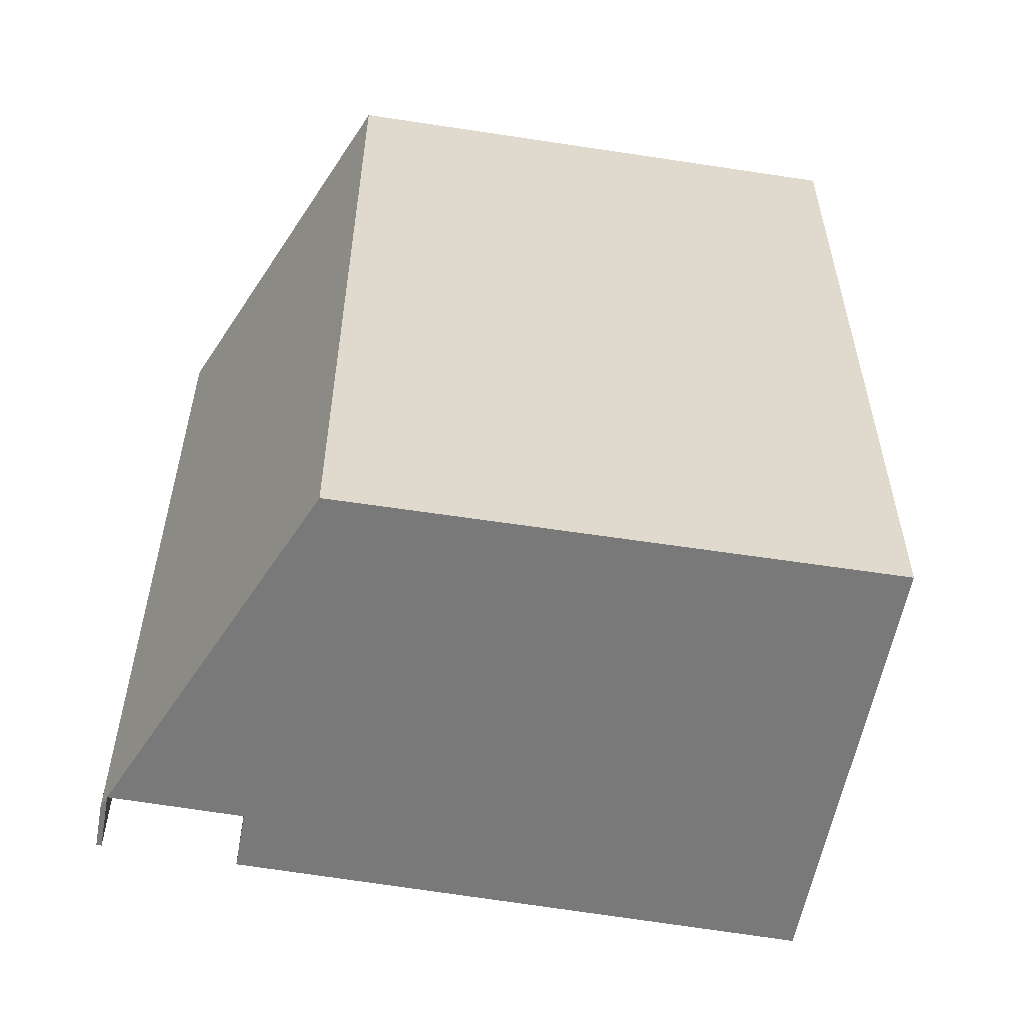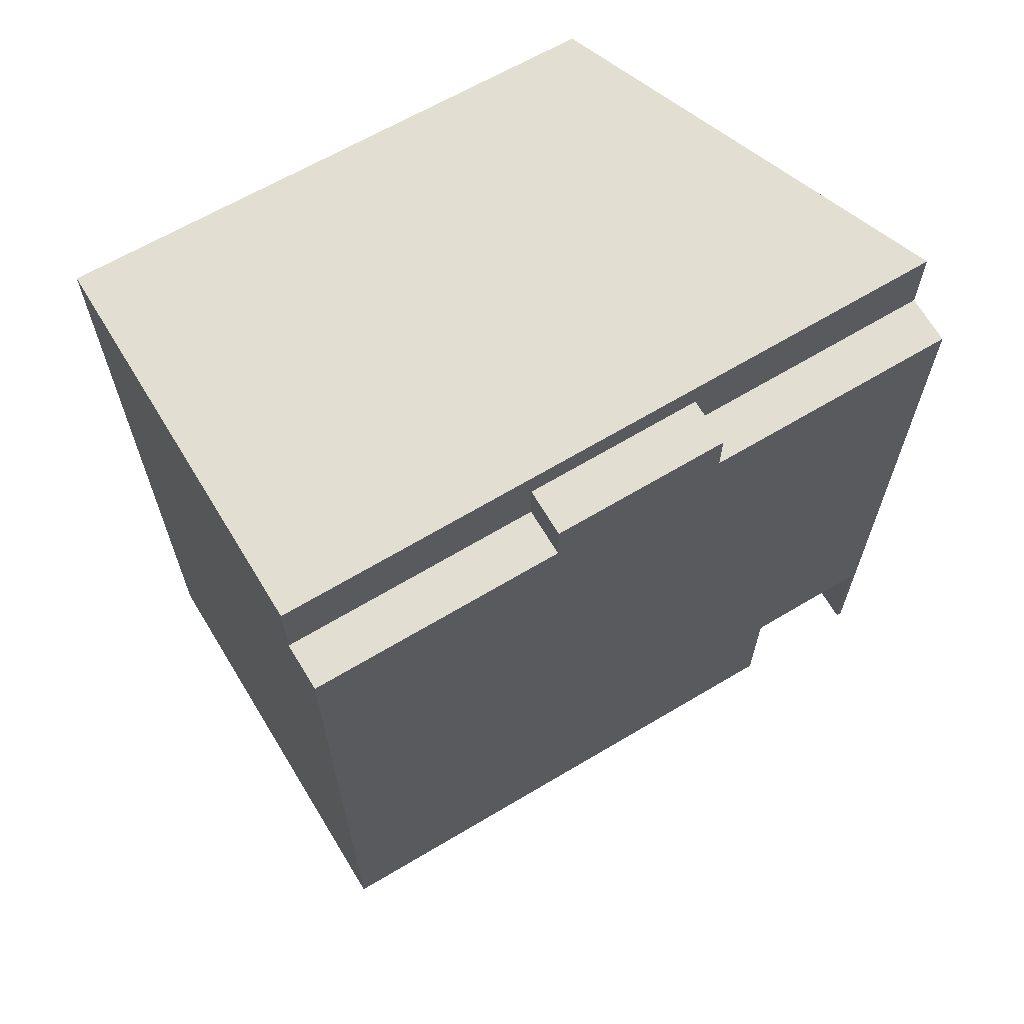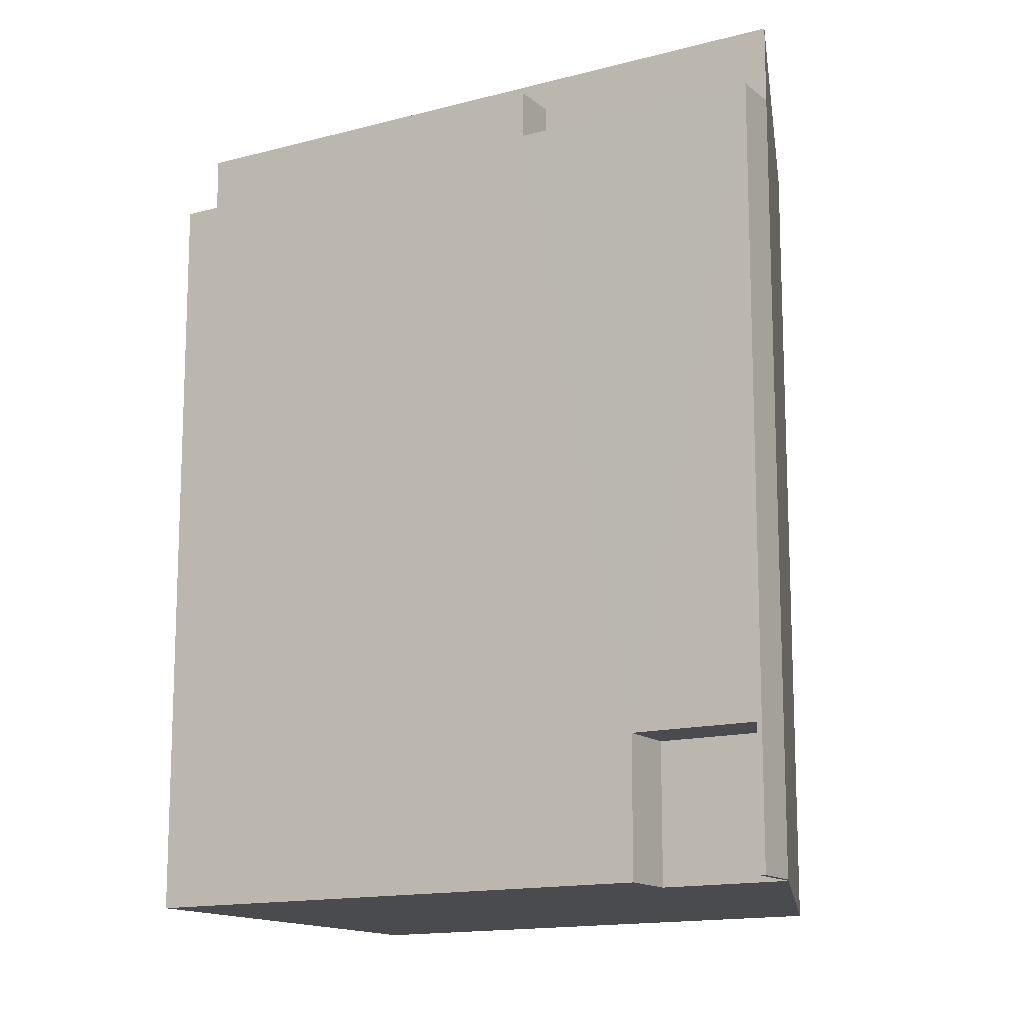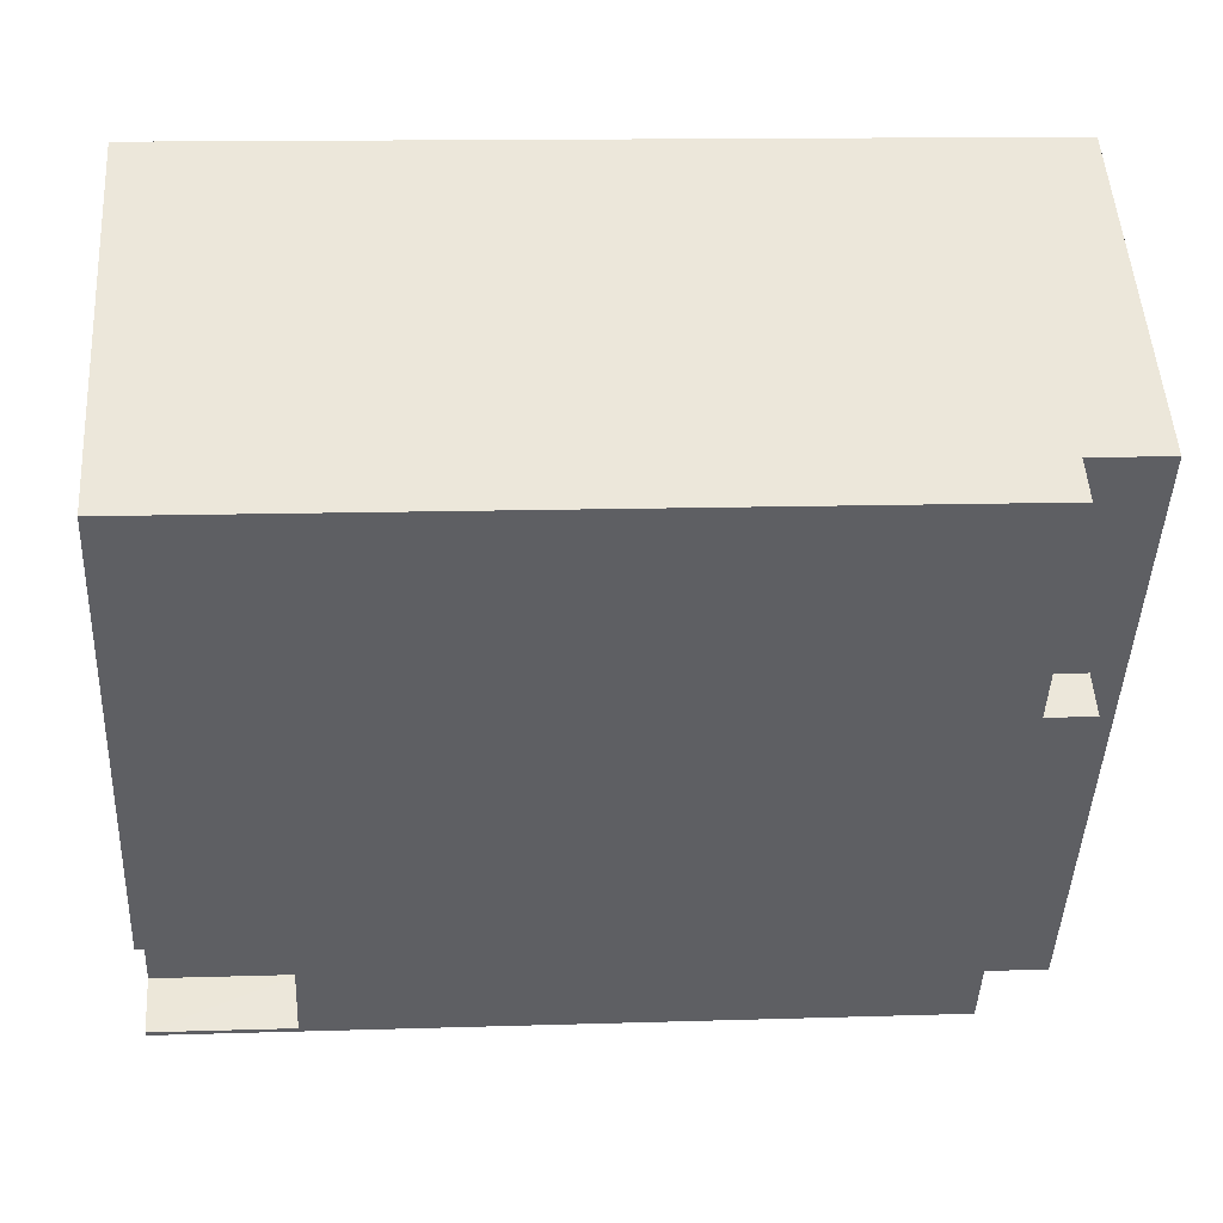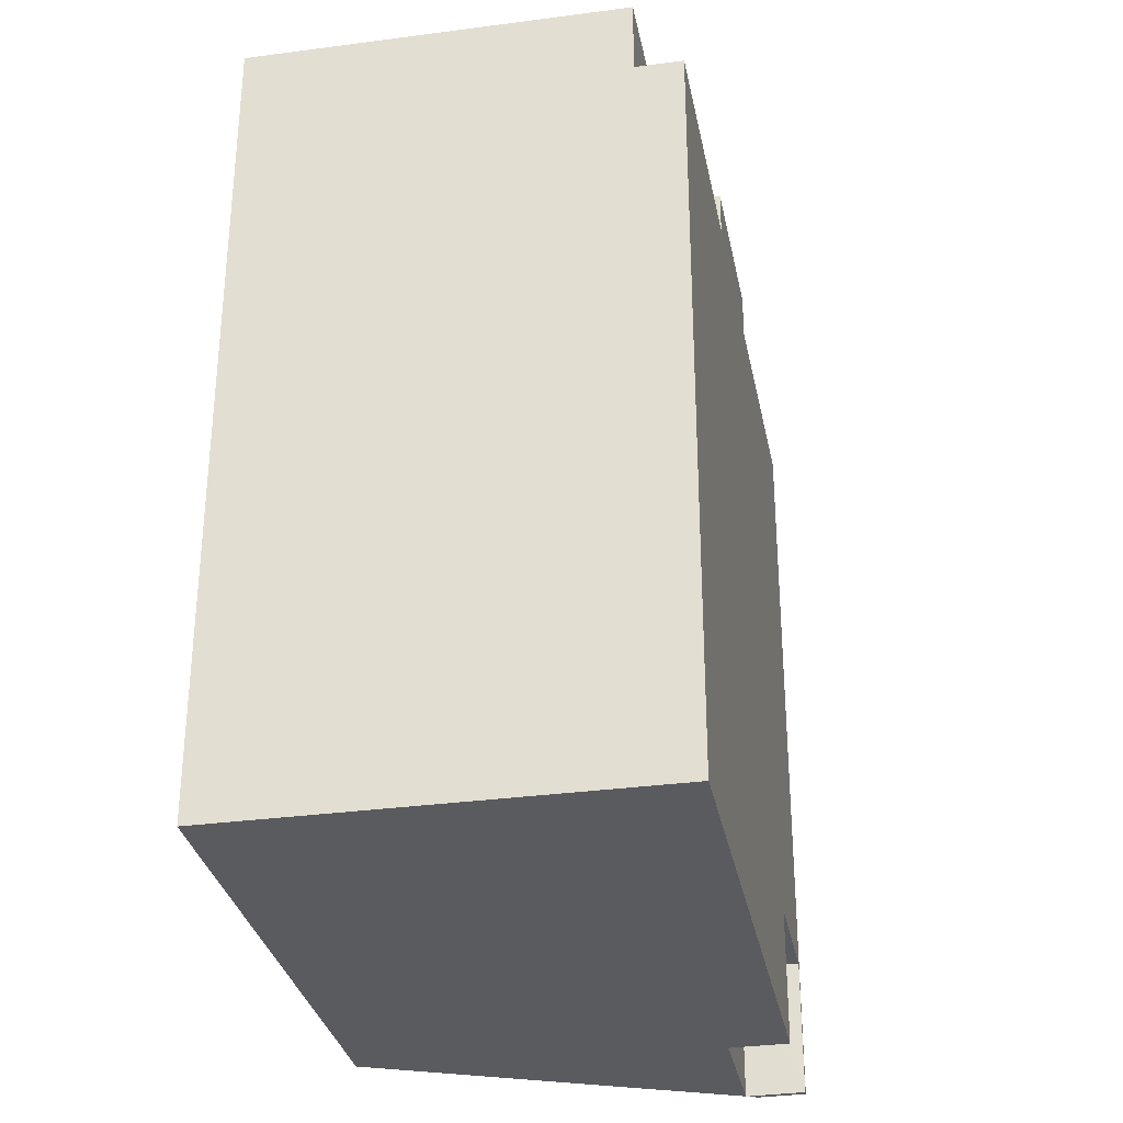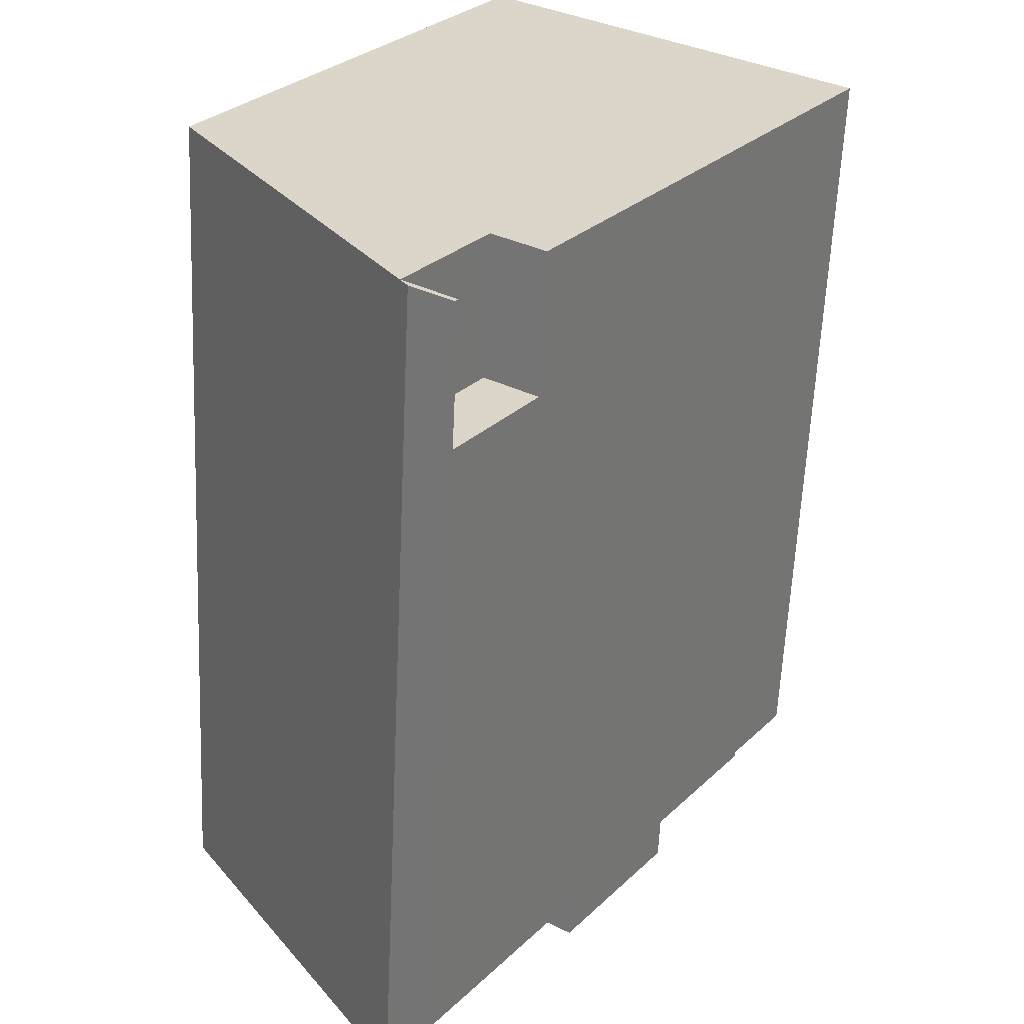
<metadata>
{"format":"obj","ext":"obj","renderer":"f3d","projection":"perspective","resolution":1024,"background":"white","views":[{"elev":-57.8,"azim":-65.4,"up":"+Y"},{"elev":67.7,"azim":94.1,"up":"+Y"},{"elev":-14.2,"azim":155.6,"up":"+Y"},{"elev":12.9,"azim":85.8,"up":"+Z"},{"elev":-32.6,"azim":45.8,"up":"+Y"},{"elev":-60.7,"azim":-2.6,"up":"+Z"}]}
</metadata>
<code>
v  7.305 21.9 -11.45
v  0 -3.67 -2.247e-16
v  0 21.9 1.341e-15
v  9.541 -3.67 -7.547
v  21.63 -3.67 6.296
v  7.075 -3.67 -11.08
v  7.305 -3.67 -11.45
v  8.715 -3.67 -12.22
v  8.619 -3.67 -12.36
v  0 24.5 1.5e-15
v  7.305 24.5 -11.45
v  8.619 21.9 -12.36
v  20.33 21.9 7.221
v  21.63 21.9 6.296
v  9.777 -3.67 14.69
v  11.18 -3.67 -8.689
v  9.777 21.9 14.69
v  20.33 24.5 7.221
v  9.777 24.5 14.69
v  13.42 23.48 -5.47
v  15.46 23.48 0.2464
v  16.77 23.48 -0.667
v  12.11 23.48 -4.556
v  12.11 21.9 -4.556
v  13.42 21.9 -5.47
v  15.46 21.9 0.2464
v  16.77 21.9 -0.667
v  11.18 0.9737 -8.689
v  8.715 0.9751 -12.22
v  9.541 0.9737 -7.547
v  7.077 0.9751 -11.08
g defaultobject
f 1 2 3
f 2 4 5
f 6 4 2
f 6 7 8
f 8 7 9
f 2 1 6
f 7 6 1
f 10 1 3
f 11 1 10
f 12 7 1
f 7 12 9
f 13 5 14
f 15 2 5
f 4 16 5
f 5 13 15
f 15 13 17
f 18 17 13
f 17 18 19
f 20 21 22
f 21 20 23
f 12 24 25
f 1 24 12
f 11 10 18
f 19 18 10
f 13 14 26
f 27 26 14
f 23 18 21
f 11 18 23
f 20 25 23
f 24 23 25
f 22 26 27
f 26 22 21
f 14 28 27
f 27 28 25
f 25 22 27
f 22 25 20
f 1 23 24
f 11 23 1
f 12 29 9
f 28 4 30
f 16 4 28
f 29 30 31
f 30 29 28
f 6 8 31
f 31 8 29
f 28 29 12
f 9 29 8
f 28 5 16
f 25 28 12
f 6 30 4
f 30 6 31
f 26 18 13
f 18 26 21
f 28 14 5
f 10 3 19
f 19 3 17
f 2 17 3
f 15 17 2

</code>
